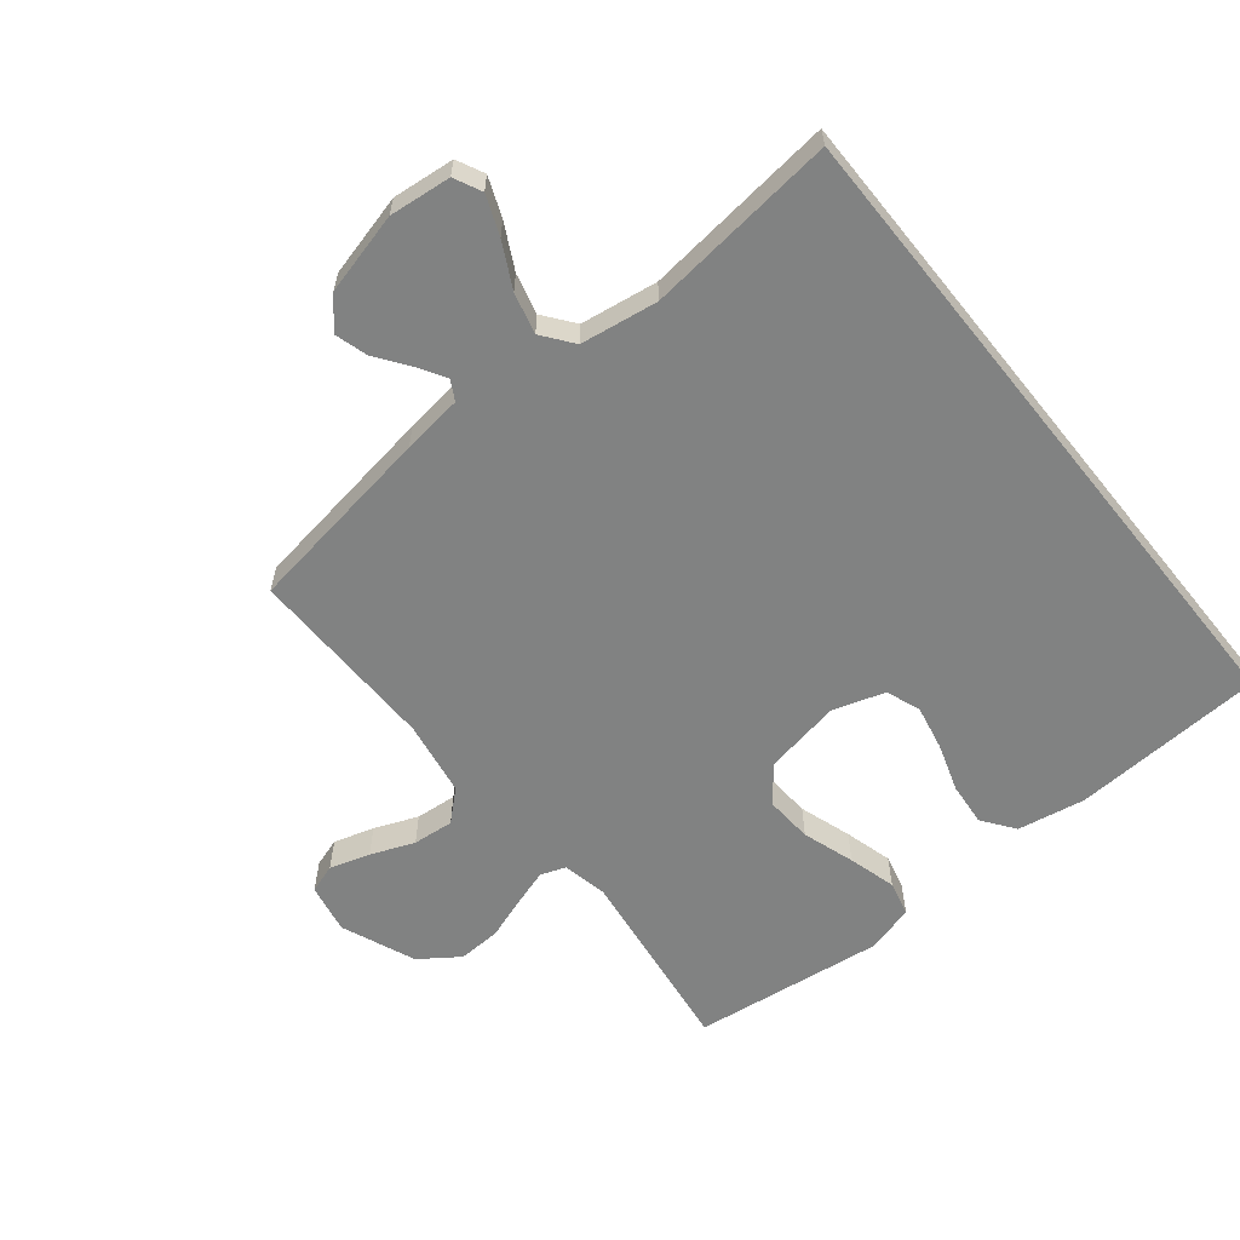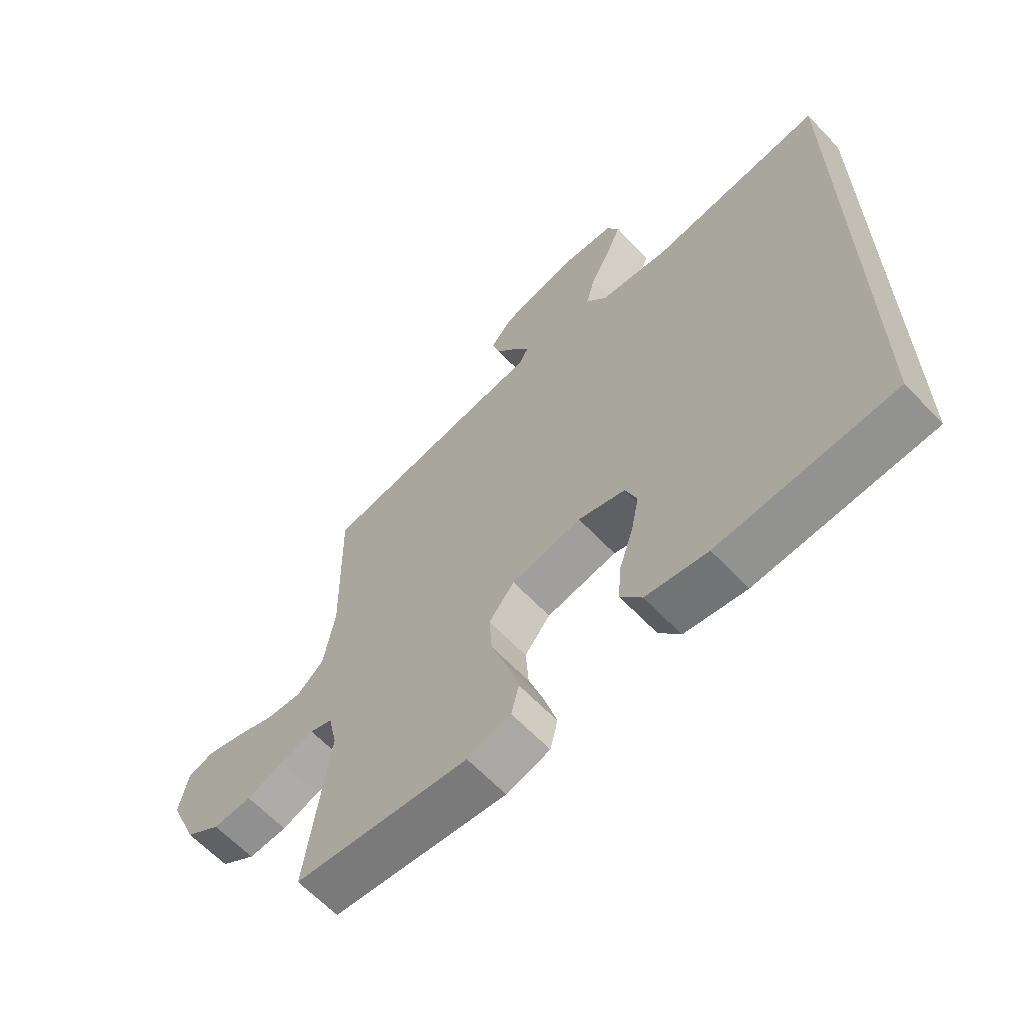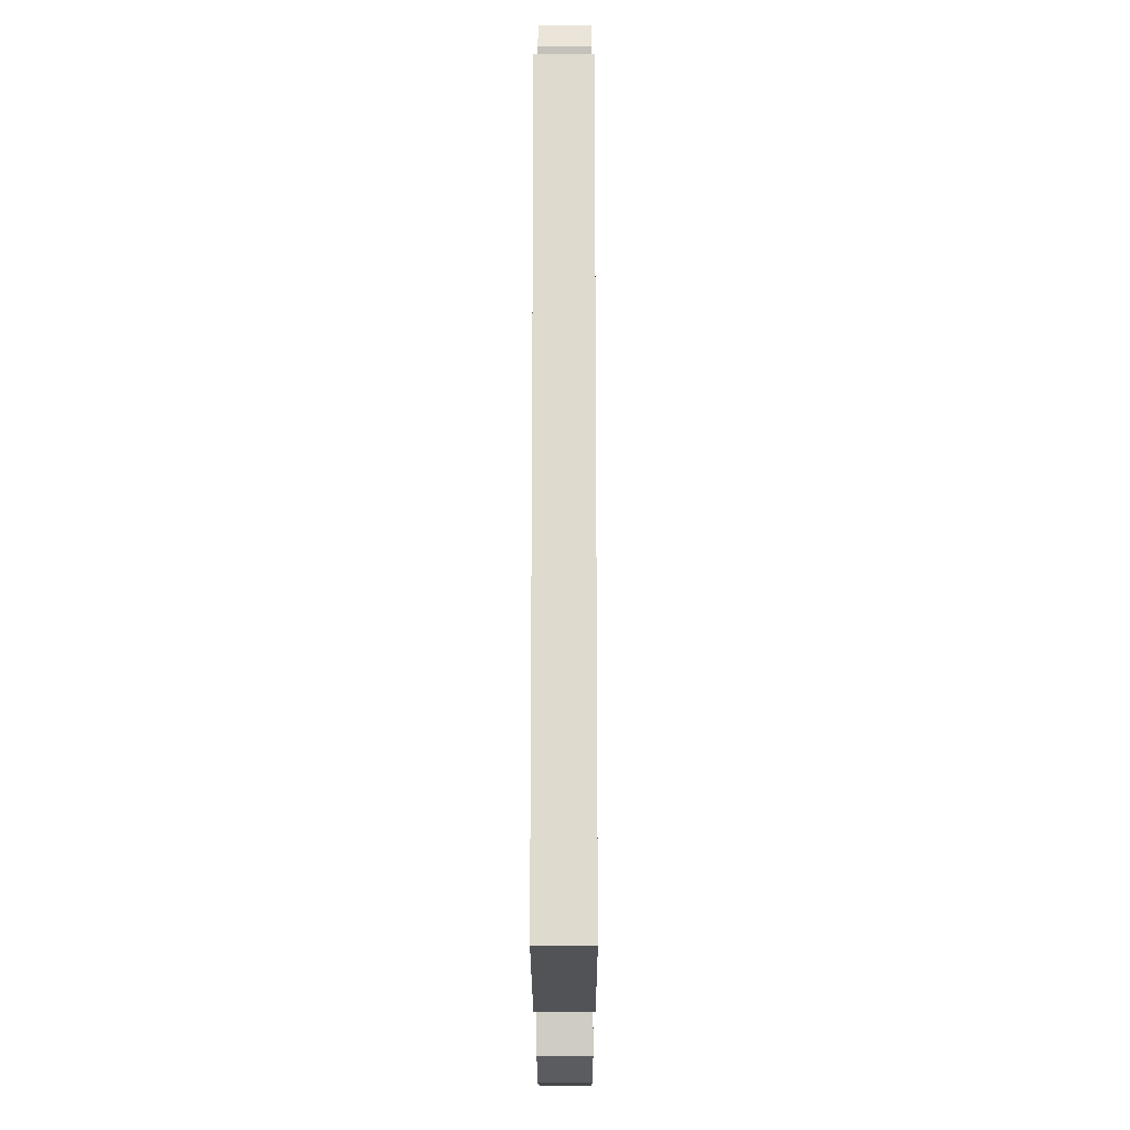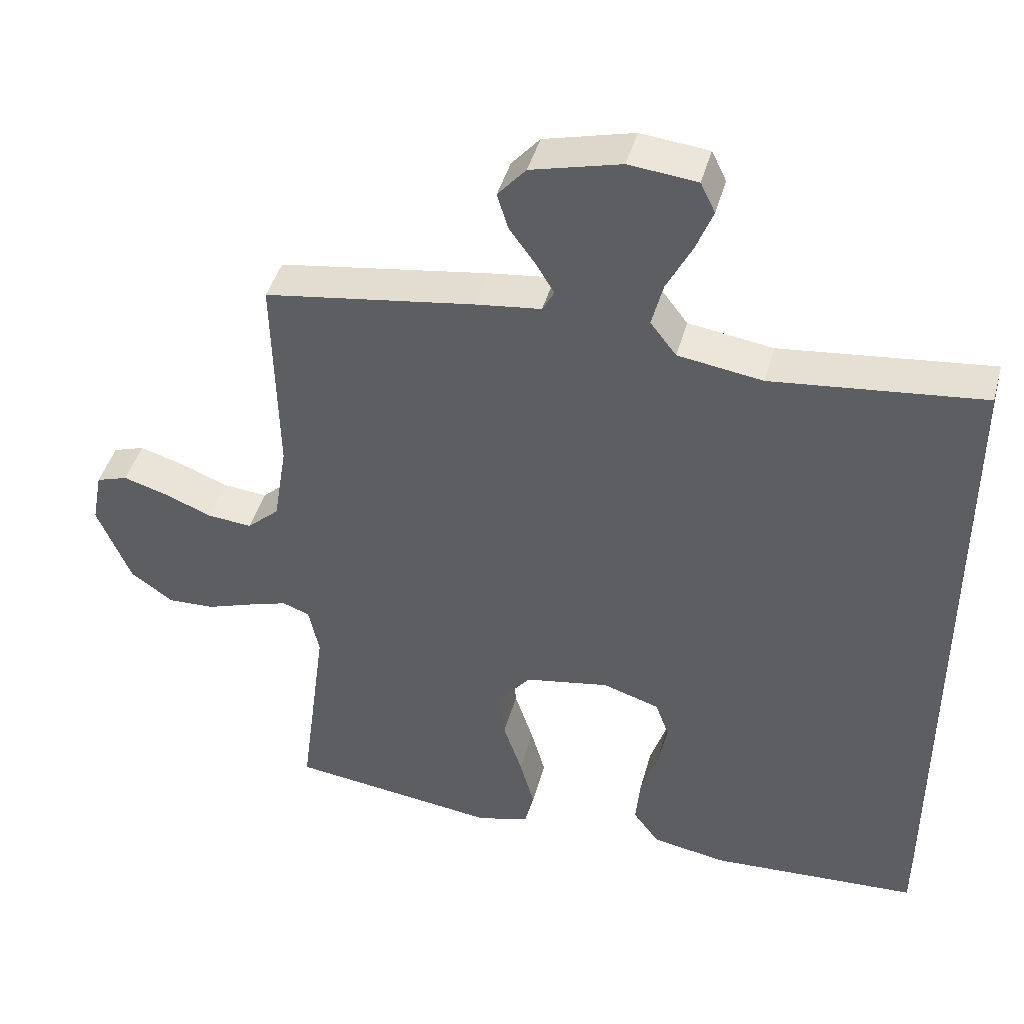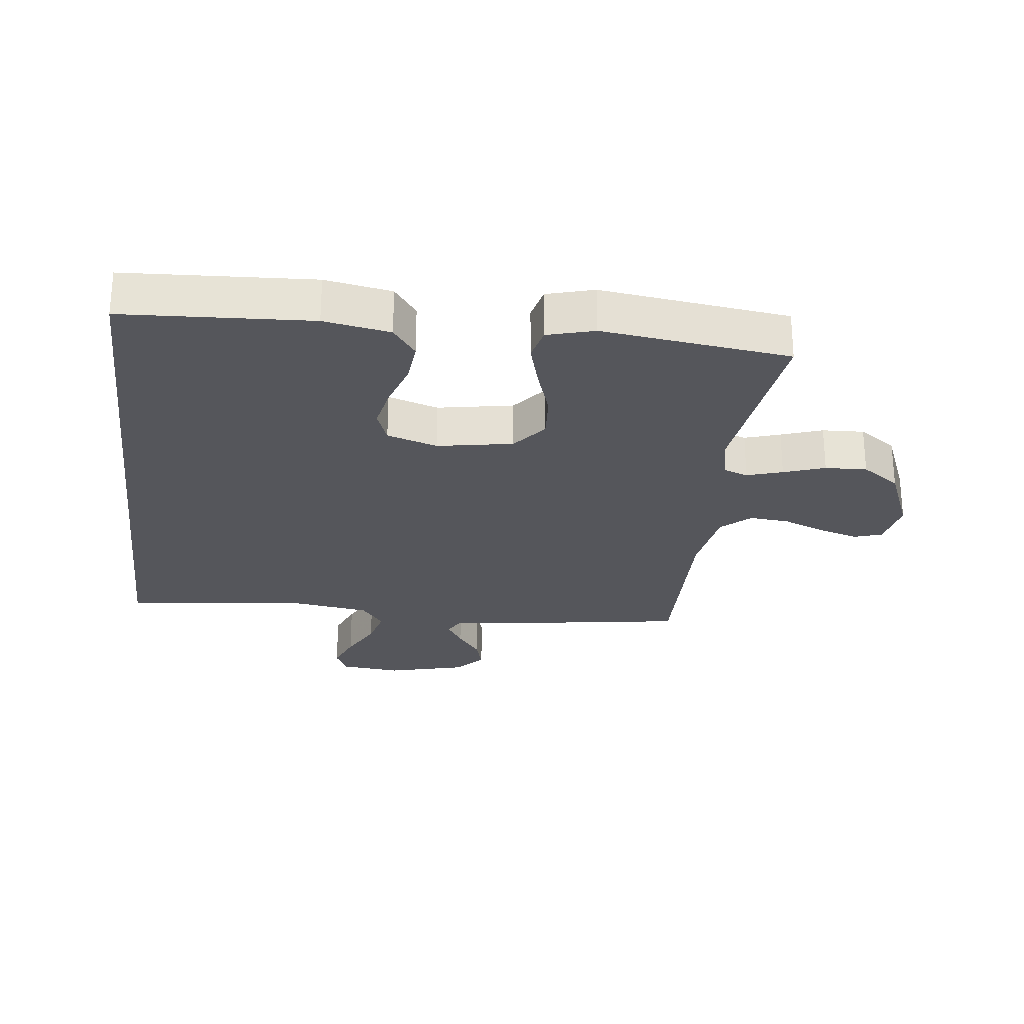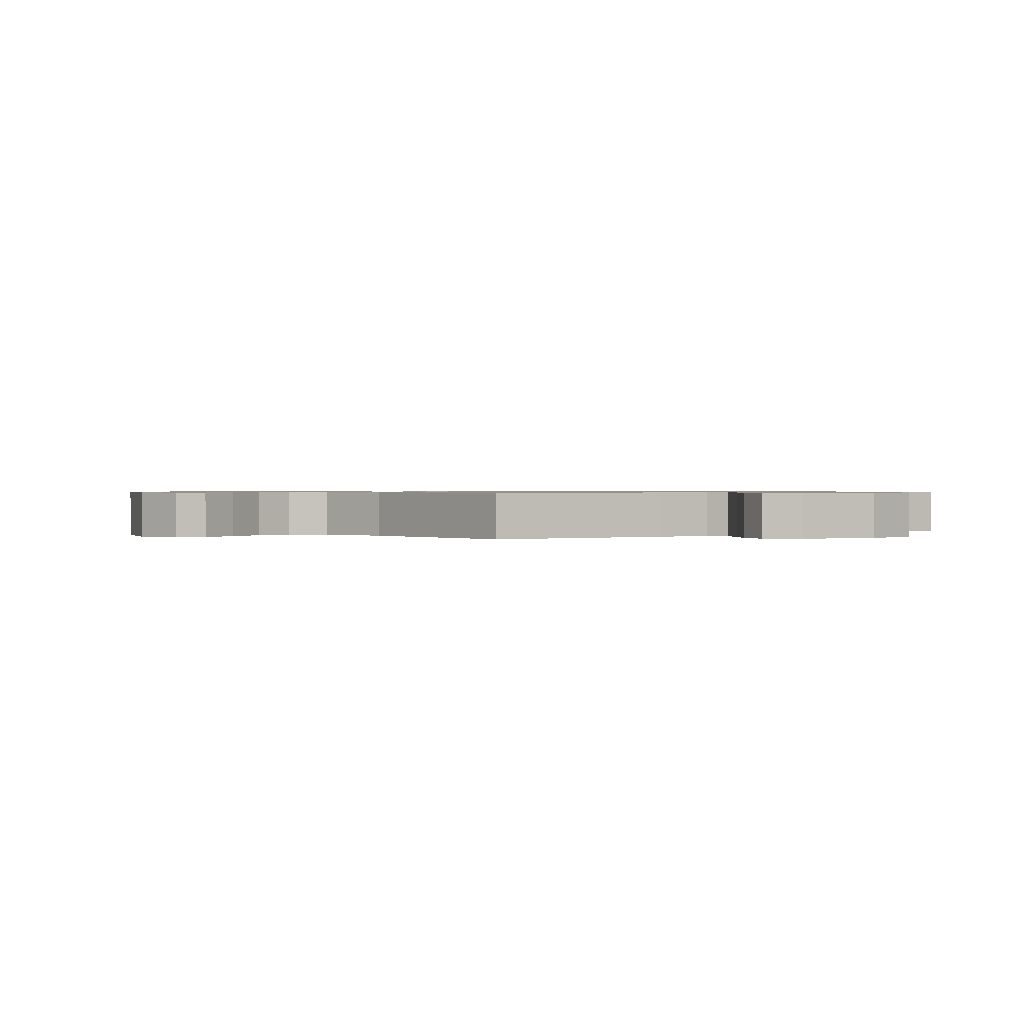
<metadata>
{"format":"obj","ext":"obj","renderer":"f3d","projection":"perspective","resolution":1024,"background":"white","views":[{"elev":-60.6,"azim":38.8,"up":"+Y"},{"elev":-63.8,"azim":43.6,"up":"+Z"},{"elev":-18.9,"azim":90.1,"up":"+Z"},{"elev":43.7,"azim":15.1,"up":"+Z"},{"elev":-26.2,"azim":173.1,"up":"+Y"},{"elev":0.7,"azim":-40.7,"up":"+Y"}]}
</metadata>
<code>
v -0.5 0.07 -0.5
v -0.461 0.07 -0.2
v -0.476 0.07 -0.129
v -0.515 0.07 -0.115
v -0.572 0.07 -0.133
v -0.638 0.07 -0.156
v -0.705 0.07 -0.159
v -0.766 0.07 -0.116
v -0.814 0.07 0
v -0.799 0.07 0.078
v -0.754 0.07 0.093
v -0.691 0.07 0.074
v -0.623 0.07 0.047
v -0.559 0.07 0.041
v -0.513 0.07 0.083
v -0.494 0.07 0.2
v -0.5 0.07 0.5
v -0.2 0.07 0.546
v -0.106 0.07 0.558
v -0.089 0.07 0.589
v -0.116 0.07 0.633
v -0.153 0.07 0.684
v -0.168 0.07 0.735
v -0.128 0.07 0.781
v 0 0.07 0.814
v 0.097 0.07 0.804
v 0.118 0.07 0.761
v 0.094 0.07 0.7
v 0.058 0.07 0.63
v 0.042 0.07 0.566
v 0.079 0.07 0.518
v 0.2 0.07 0.5
v 0.5 0.07 0.534
v 0.5 0.07 -0.5
v 0.2 0.07 -0.517
v 0.094 0.07 -0.498
v 0.057 0.07 -0.448
v 0.063 0.07 -0.38
v 0.087 0.07 -0.306
v 0.101 0.07 -0.236
v 0.081 0.07 -0.182
v 0 0.07 -0.156
v -0.121 0.07 -0.178
v -0.165 0.07 -0.233
v -0.16 0.07 -0.307
v -0.133 0.07 -0.388
v -0.112 0.07 -0.463
v -0.125 0.07 -0.517
v -0.2 0.07 -0.538
v -0.5 0 -0.5
v -0.461 0 -0.2
v -0.476 0 -0.129
v -0.515 0 -0.115
v -0.572 0 -0.133
v -0.638 0 -0.156
v -0.705 0 -0.159
v -0.766 0 -0.116
v -0.814 0 0
v -0.799 0 0.078
v -0.754 0 0.093
v -0.691 0 0.074
v -0.623 0 0.047
v -0.559 0 0.041
v -0.513 0 0.083
v -0.494 0 0.2
v -0.5 0 0.5
v -0.2 0 0.546
v -0.106 0 0.558
v -0.089 0 0.589
v -0.116 0 0.633
v -0.153 0 0.684
v -0.168 0 0.735
v -0.128 0 0.781
v 0 0 0.814
v 0.097 0 0.804
v 0.118 0 0.761
v 0.094 0 0.7
v 0.058 0 0.63
v 0.042 0 0.566
v 0.079 0 0.518
v 0.2 0 0.5
v 0.5 0 0.534
v 0.5 0 -0.5
v 0.2 0 -0.517
v 0.094 0 -0.498
v 0.057 0 -0.448
v 0.063 0 -0.38
v 0.087 0 -0.306
v 0.101 0 -0.236
v 0.081 0 -0.182
v 0 0 -0.156
v -0.121 0 -0.178
v -0.165 0 -0.233
v -0.16 0 -0.307
v -0.133 0 -0.388
v -0.112 0 -0.463
v -0.125 0 -0.517
v -0.2 0 -0.538
f 48 49 1 2
f 45 46 47 48
f 45 48 2 3
f 44 45 3
f 43 44 3 4
f 42 43 4
f 36 37 38 39
f 36 39 40
f 35 36 40
f 32 33 34 35
f 31 32 35 40
f 30 31 40 41
f 26 27 28 29
f 26 29 30
f 25 26 30
f 21 22 23 24
f 20 21 24 25
f 16 17 18 19
f 15 16 19
f 10 11 12 13
f 8 9 10 13
f 8 13 14
f 5 6 7 8
f 4 5 8 14
f 42 4 14 15
f 20 25 30 41
f 19 20 41 42
f 15 19 42
f 51 50 98 97
f 97 96 95 94
f 52 51 97 94
f 52 94 93
f 53 52 93 92
f 53 92 91
f 88 87 86 85
f 89 88 85
f 89 85 84
f 84 83 82 81
f 89 84 81 80
f 90 89 80 79
f 78 77 76 75
f 79 78 75
f 79 75 74
f 73 72 71 70
f 74 73 70 69
f 68 67 66 65
f 68 65 64
f 62 61 60 59
f 62 59 58 57
f 63 62 57
f 57 56 55 54
f 63 57 54 53
f 64 63 53 91
f 90 79 74 69
f 91 90 69 68
f 91 68 64
f 1 50 51 2
f 2 51 52 3
f 3 52 53 4
f 4 53 54 5
f 5 54 55 6
f 6 55 56 7
f 7 56 57 8
f 8 57 58 9
f 9 58 59 10
f 10 59 60 11
f 11 60 61 12
f 12 61 62 13
f 13 62 63 14
f 14 63 64 15
f 15 64 65 16
f 16 65 66 17
f 17 66 67 18
f 18 67 68 19
f 19 68 69 20
f 20 69 70 21
f 21 70 71 22
f 22 71 72 23
f 23 72 73 24
f 24 73 74 25
f 25 74 75 26
f 26 75 76 27
f 27 76 77 28
f 28 77 78 29
f 29 78 79 30
f 30 79 80 31
f 31 80 81 32
f 32 81 82 33
f 33 82 83 34
f 34 83 84 35
f 35 84 85 36
f 36 85 86 37
f 37 86 87 38
f 38 87 88 39
f 39 88 89 40
f 40 89 90 41
f 41 90 91 42
f 42 91 92 43
f 43 92 93 44
f 44 93 94 45
f 45 94 95 46
f 46 95 96 47
f 47 96 97 48
f 48 97 98 49
f 49 98 50 1

</code>
